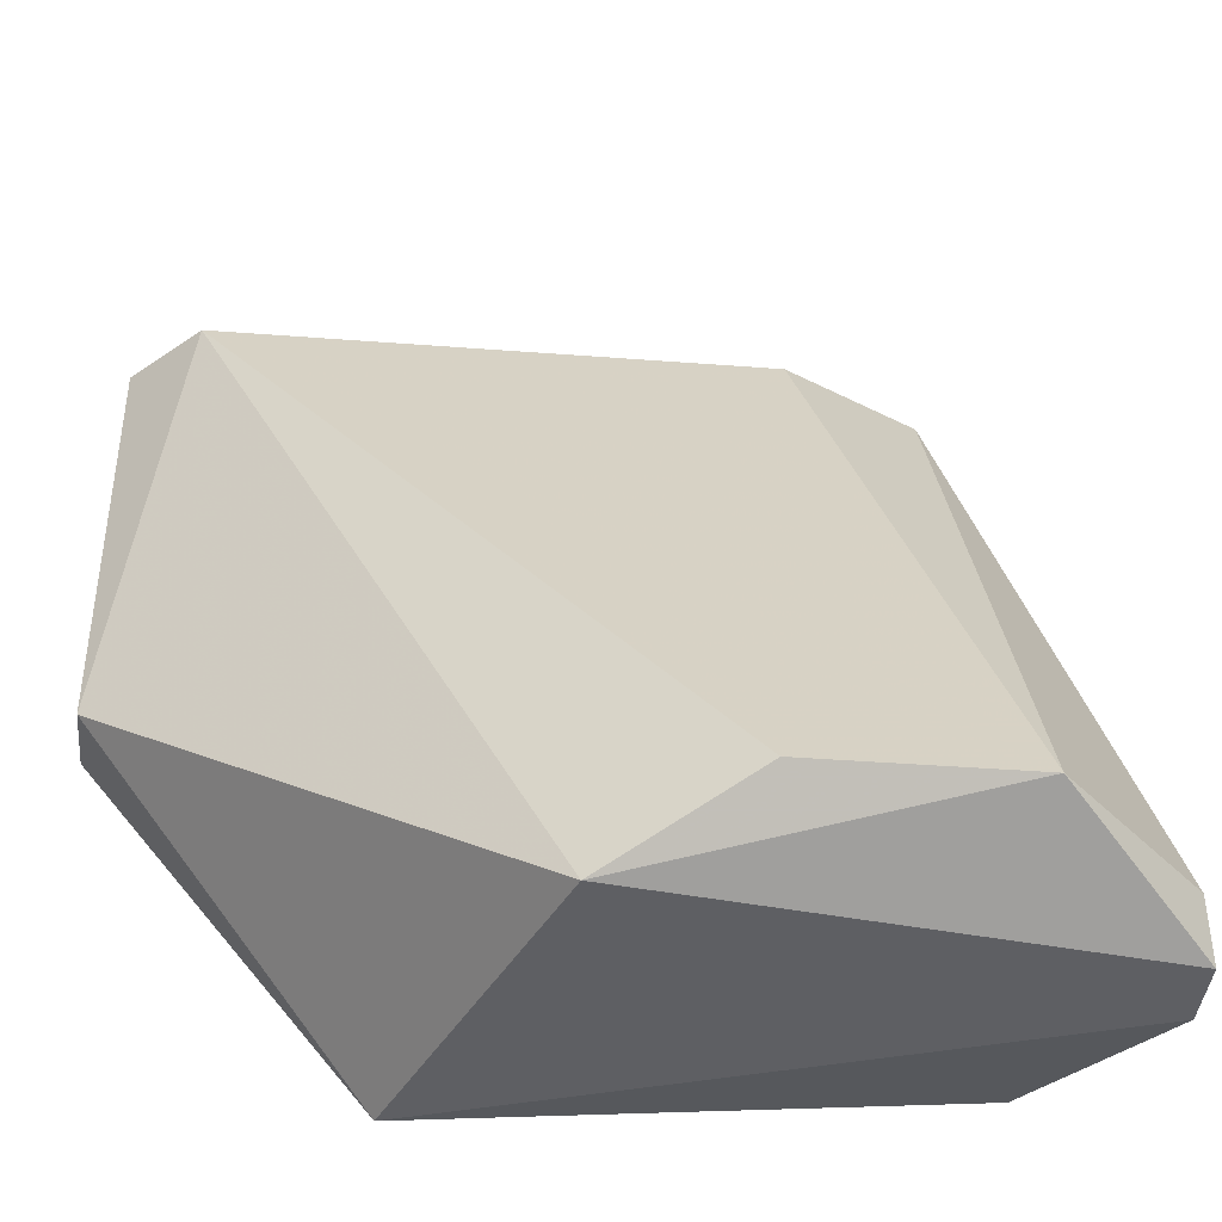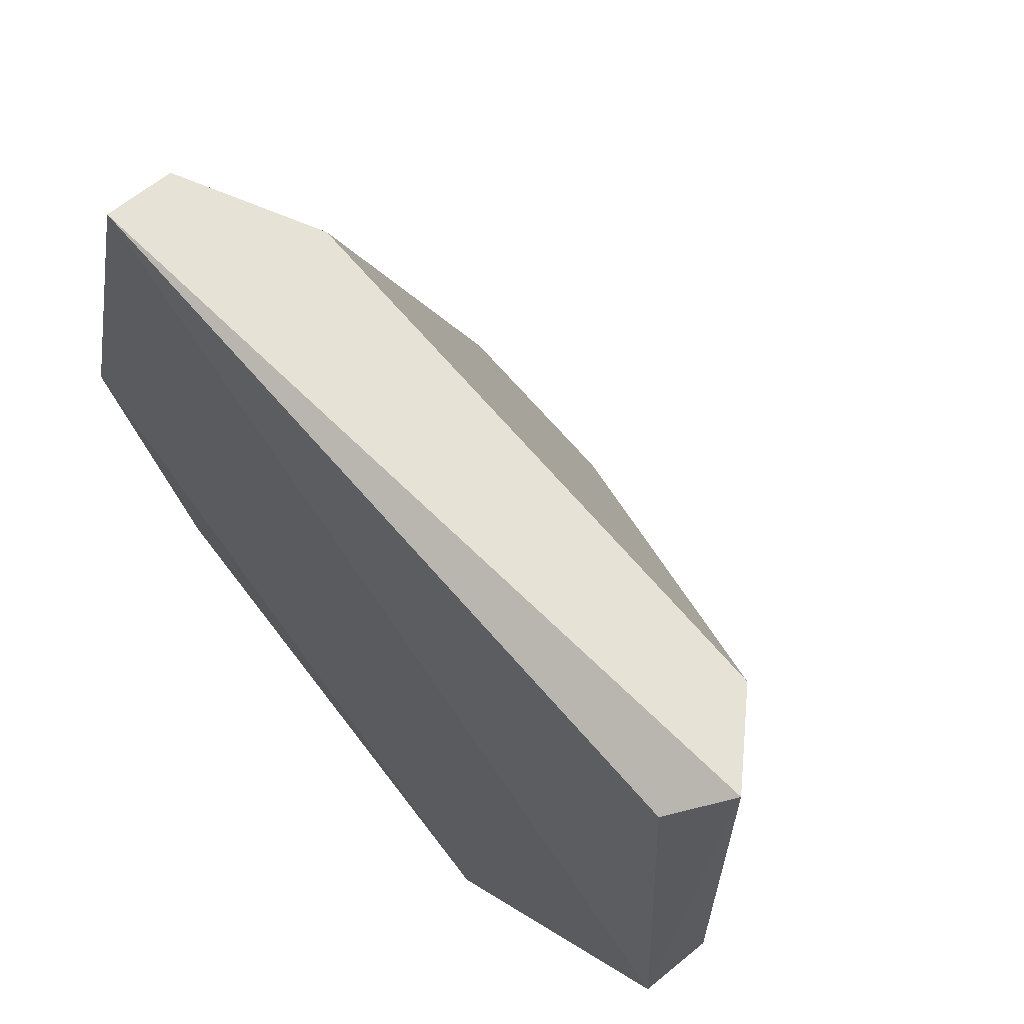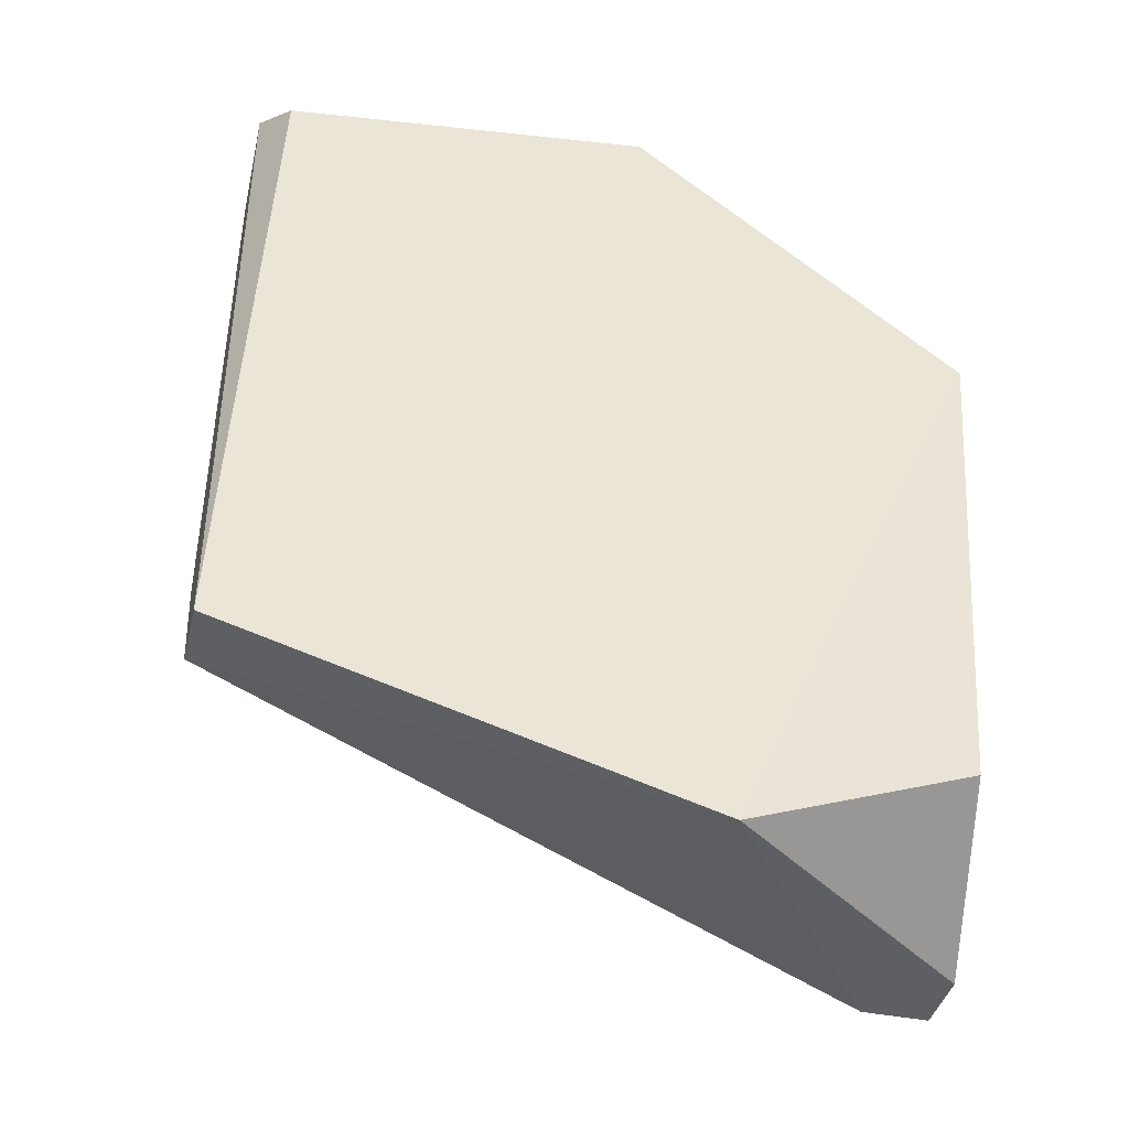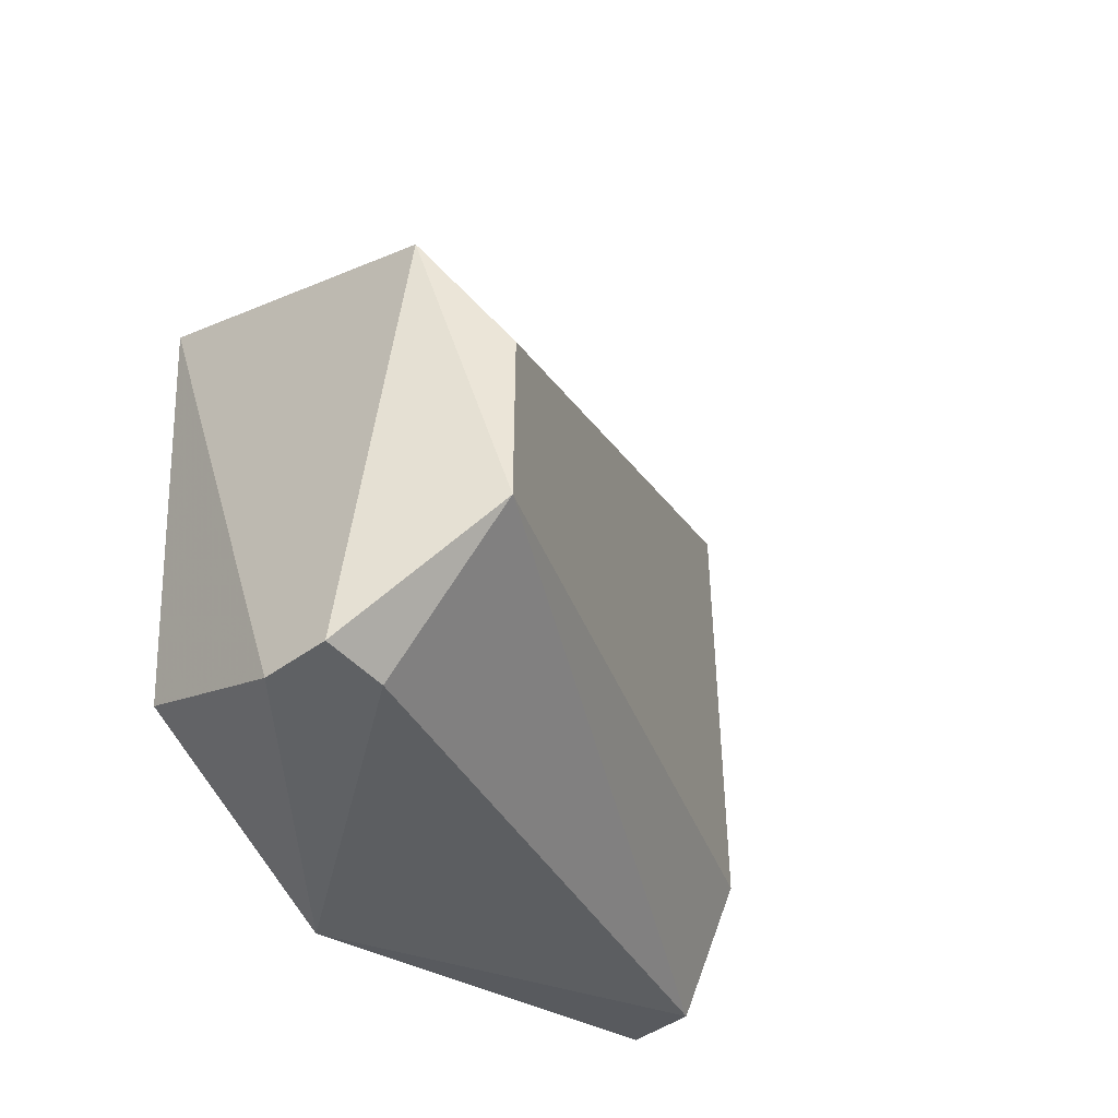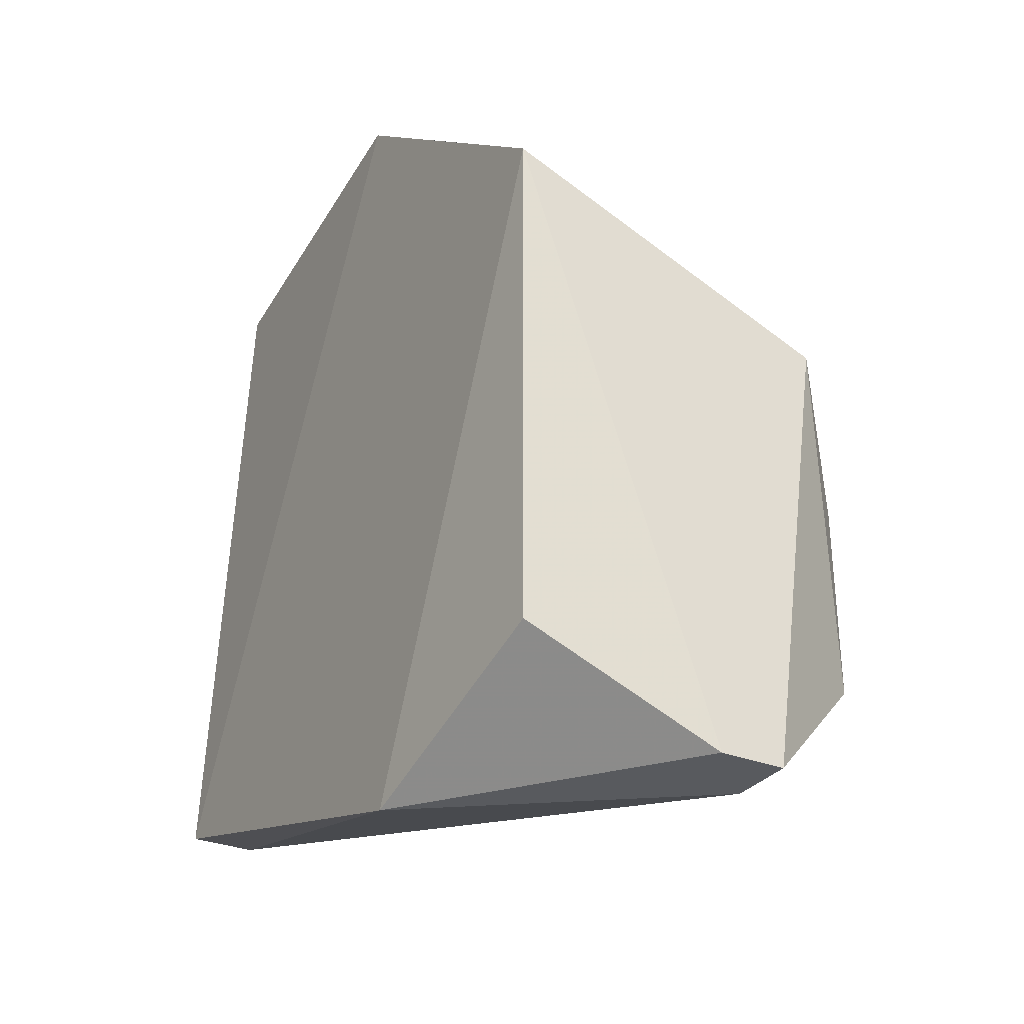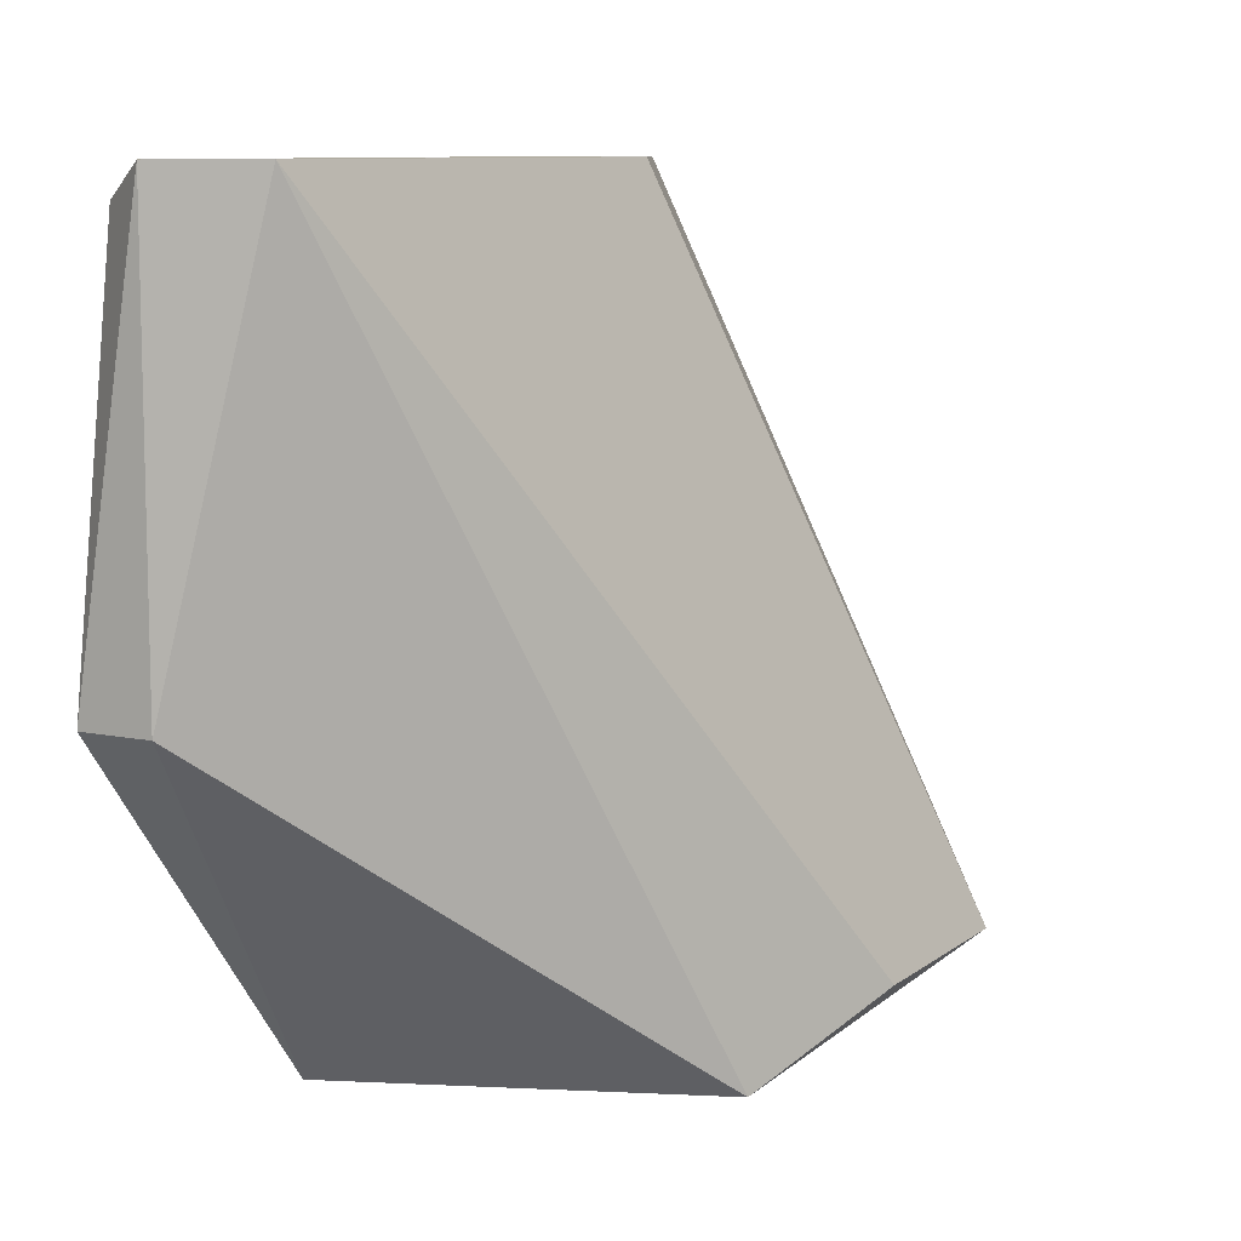
<metadata>
{"format":"obj","ext":"obj","renderer":"f3d","projection":"perspective","resolution":1024,"background":"white","views":[{"elev":-41.1,"azim":84.7,"up":"+Y"},{"elev":64.0,"azim":-39.6,"up":"+Y"},{"elev":-41.5,"azim":-103.9,"up":"+Z"},{"elev":-46.4,"azim":39.7,"up":"+Z"},{"elev":-30.7,"azim":-30.1,"up":"+Z"},{"elev":9.3,"azim":28.9,"up":"+Y"}]}
</metadata>
<code>
v 0.01171 1.5 -0.0524
v 0.01575 1.478 -0.07869
v 0.01777 1.478 -0.07869
v 0.01171 1.5 -0.07464
v 0.009685 1.478 -0.06049
v 0.02182 1.48 -0.06857
v 0.009685 1.486 -0.07869
v 0.009685 1.488 -0.0524
v 0.009685 1.5 -0.07464
v 0.0198 1.478 -0.06454
v 0.01373 1.5 -0.05442
v 0.02182 1.48 -0.07464
v 0.01373 1.5 -0.07059
v 0.01024 1.479 -0.07565
v 0.01171 1.488 -0.0524
v 0.01016 1.499 -0.05343
v 0.01777 1.48 -0.07869
f 4 12 17
f 2 3 5
f 3 2 7
f 7 5 8
f 1 4 9
f 4 7 9
f 7 8 9
f 5 3 10
f 4 1 11
f 10 6 11
f 11 6 12
f 10 3 12
f 6 10 12
f 4 11 13
f 11 12 13
f 12 4 13
f 2 5 14
f 7 2 14
f 5 7 14
f 8 5 15
f 1 8 15
f 5 10 15
f 10 11 15
f 11 1 15
f 8 1 16
f 1 9 16
f 9 8 16
f 3 7 17
f 7 4 17
f 12 3 17

</code>
